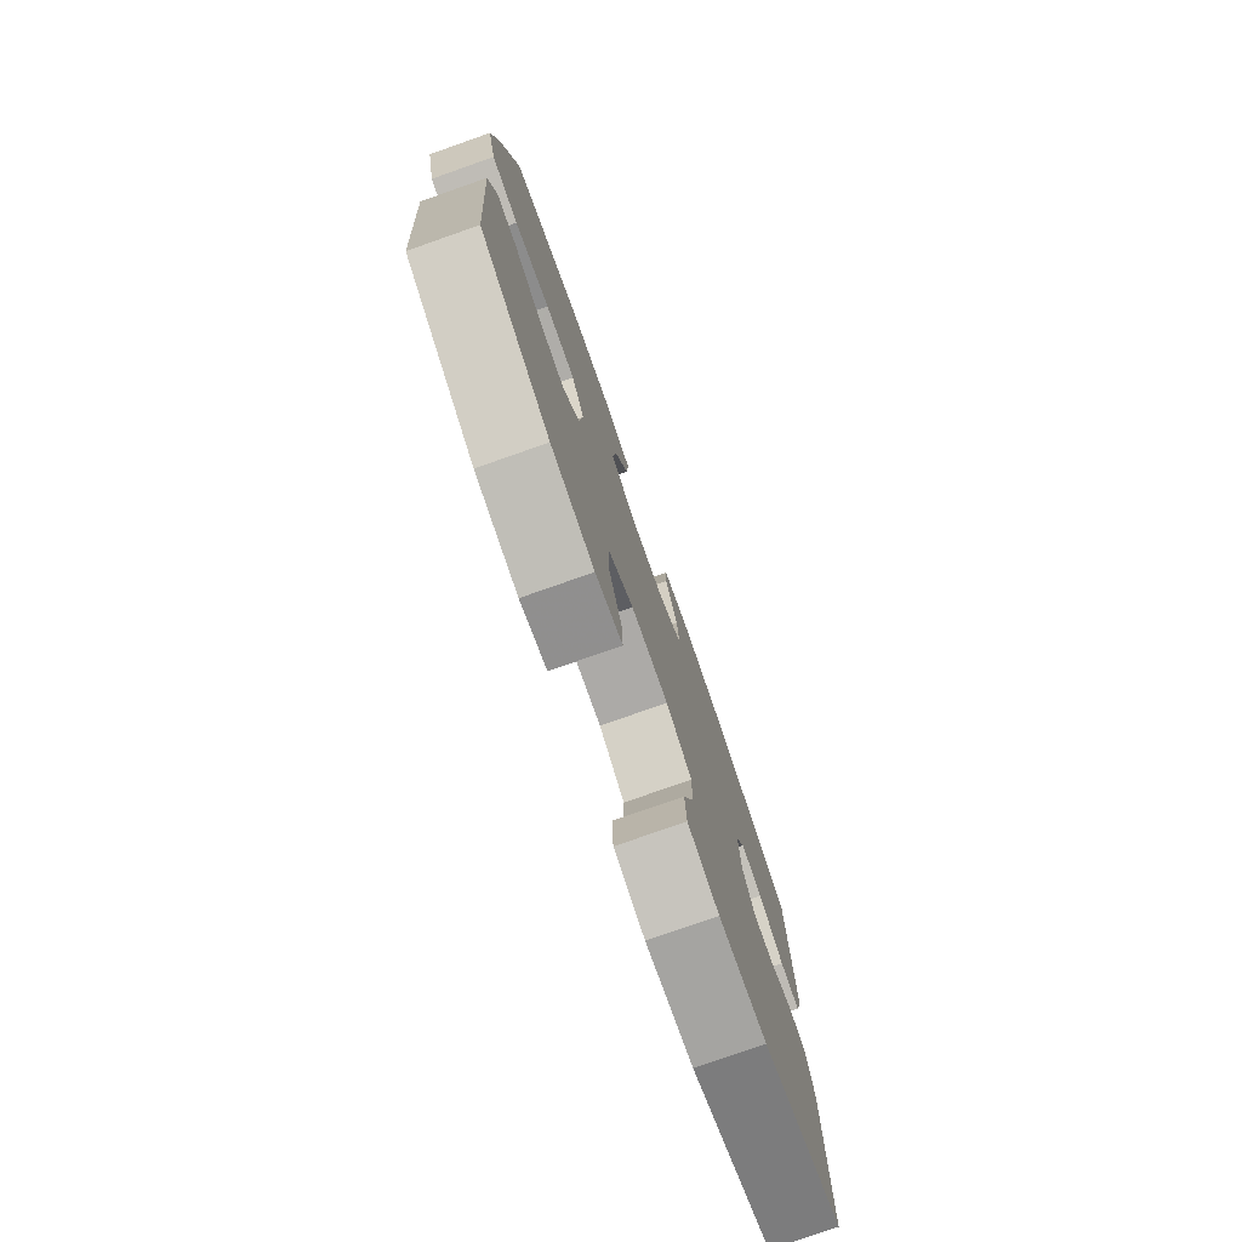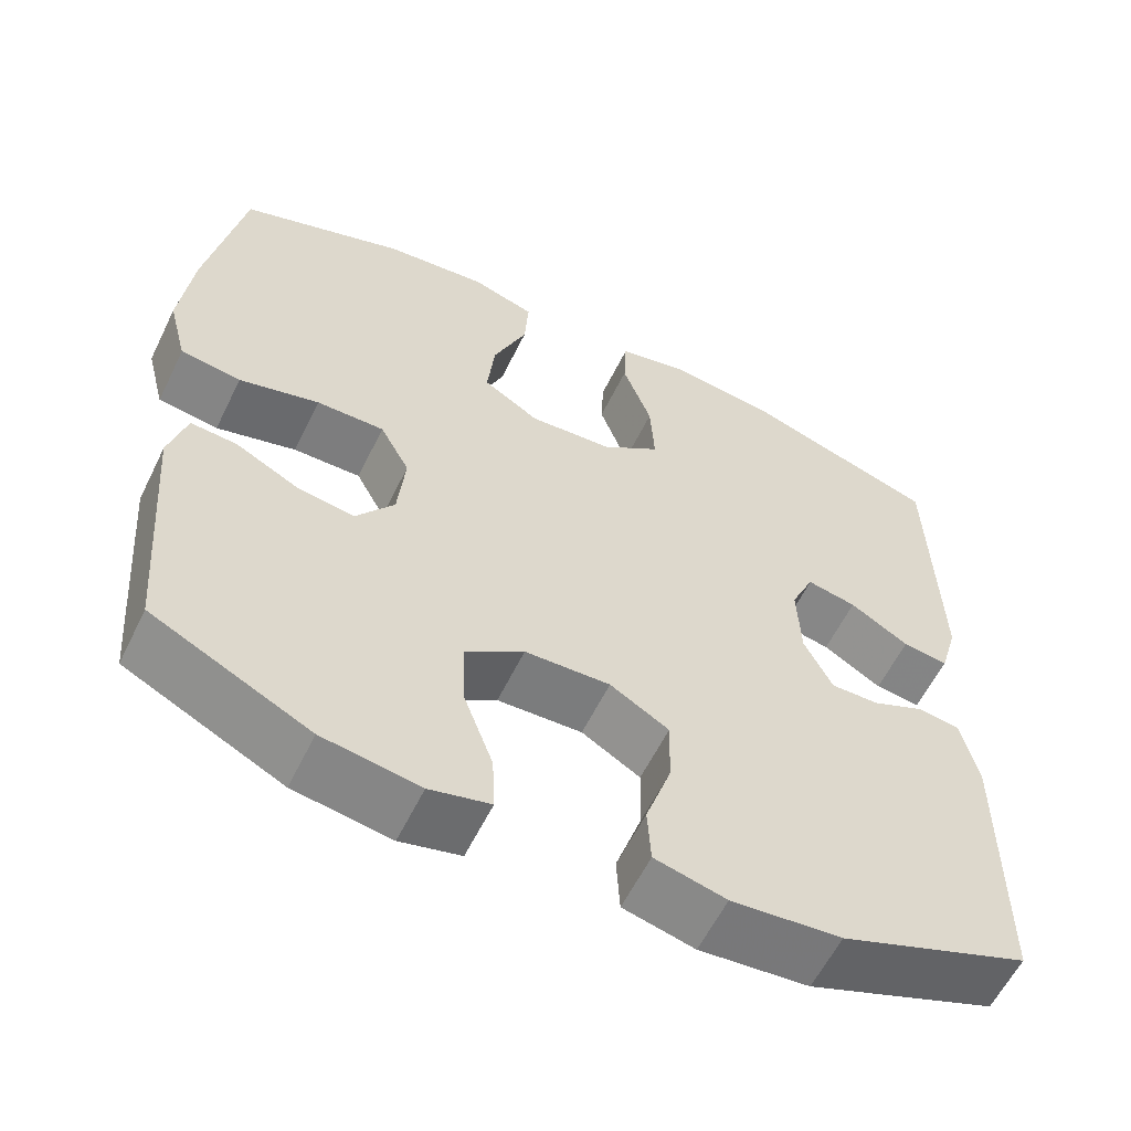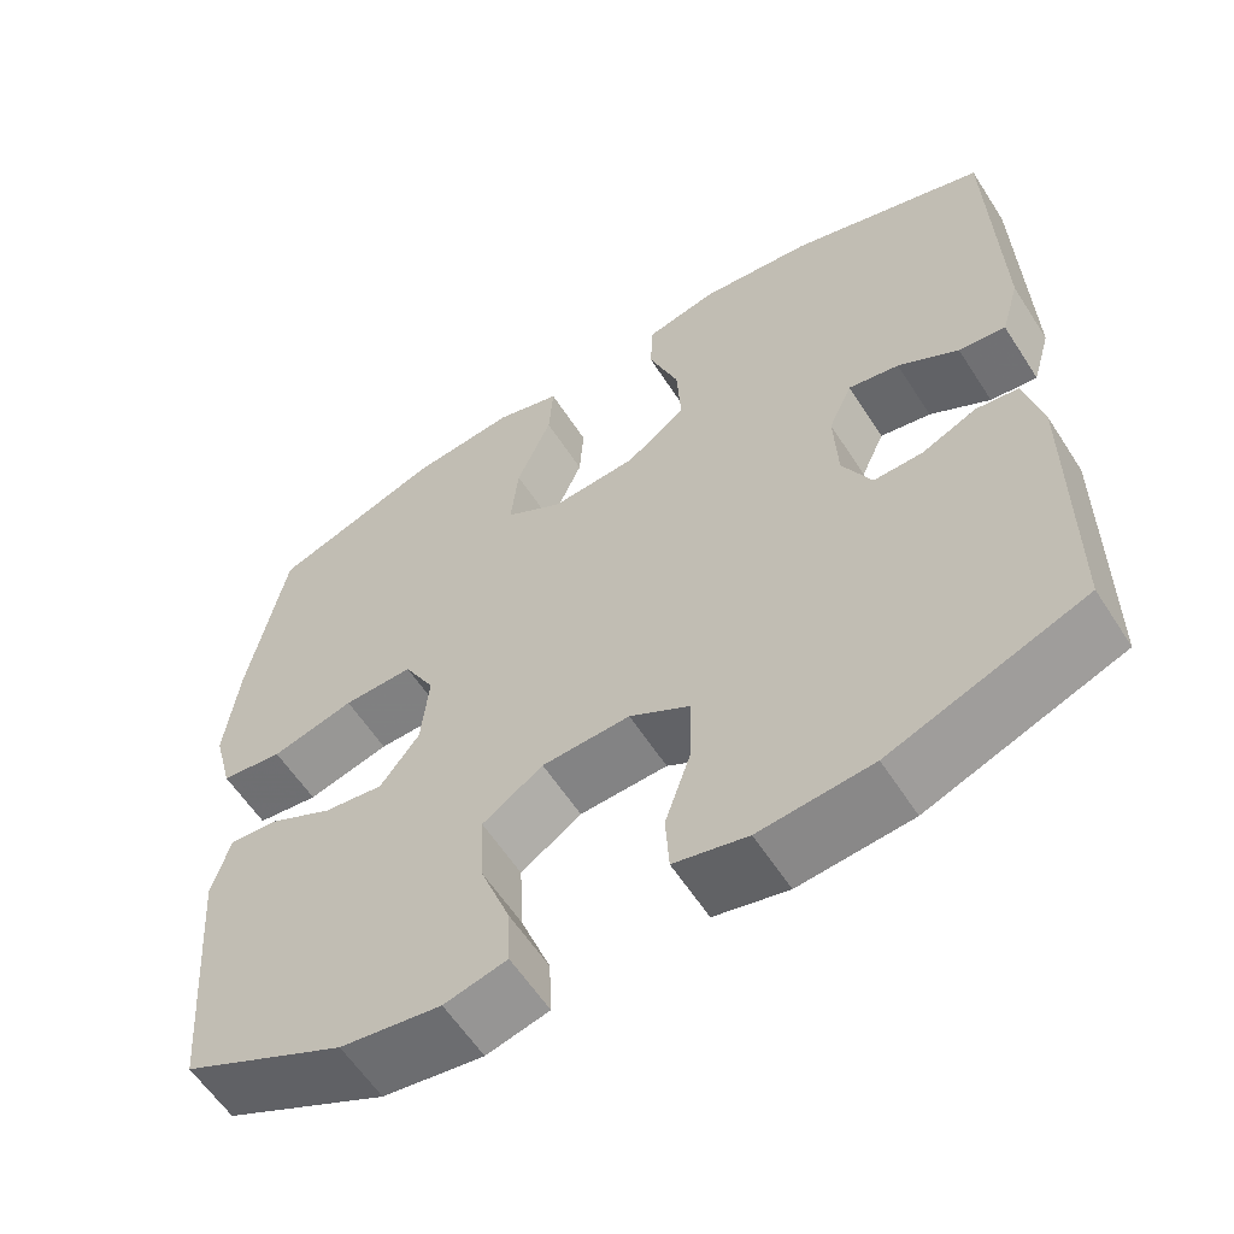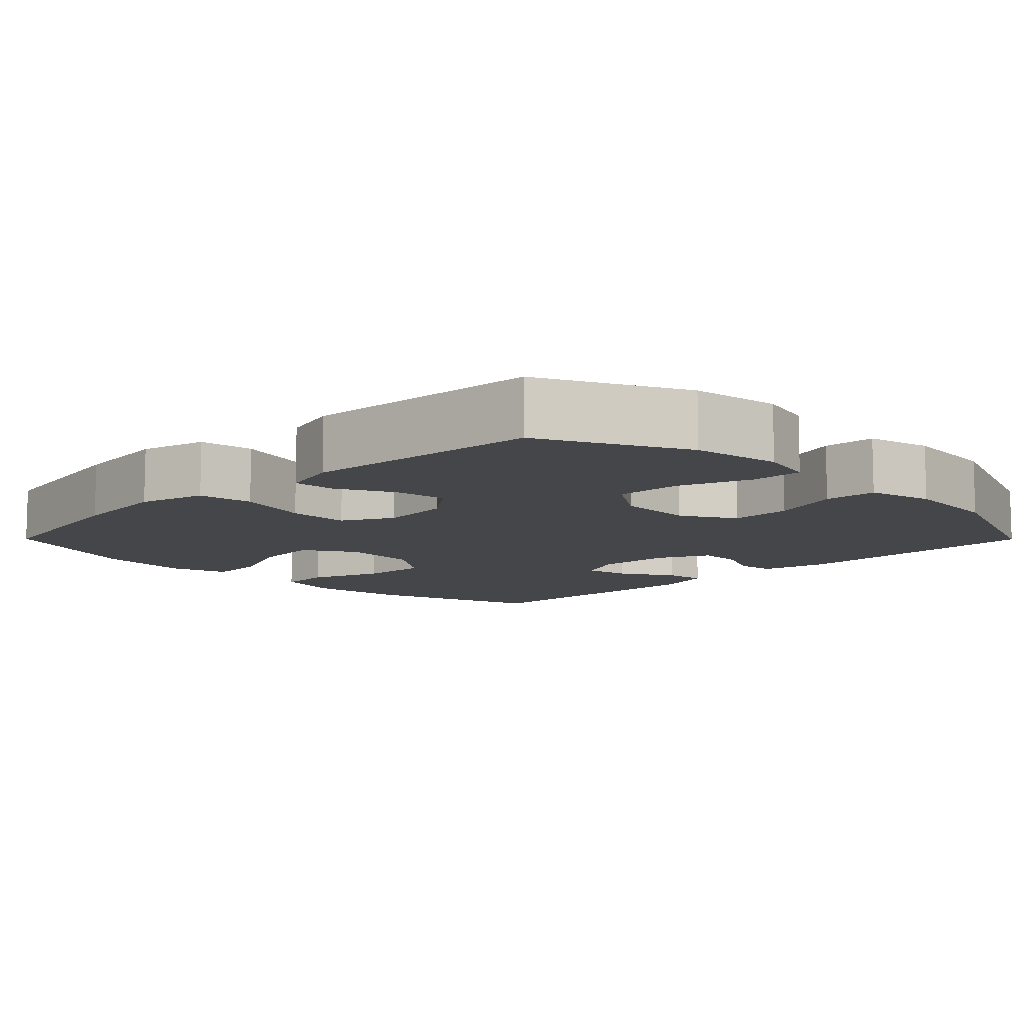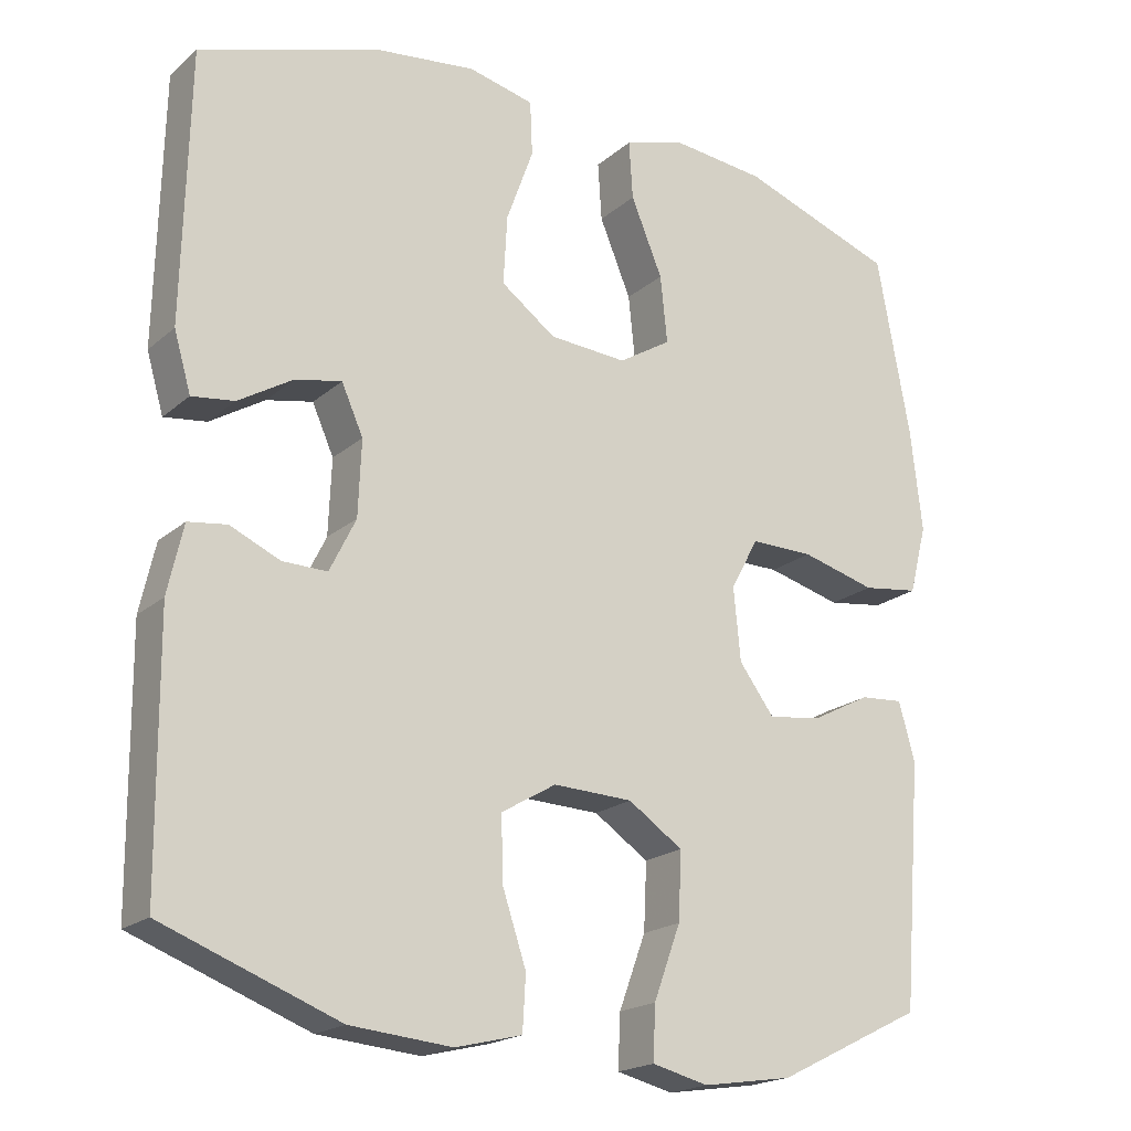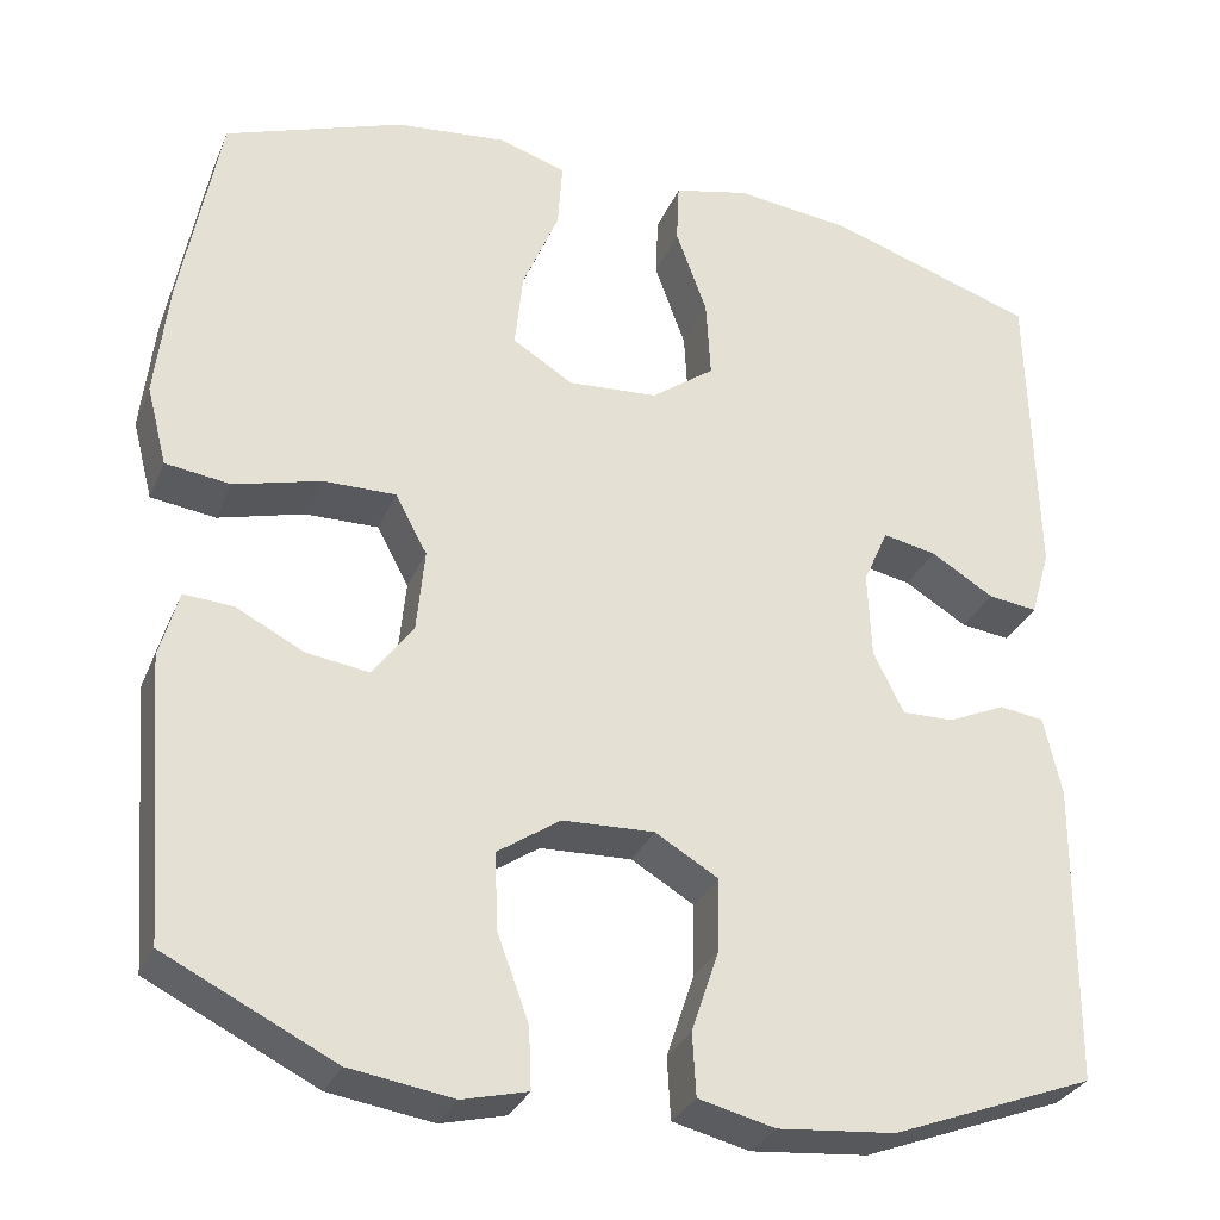
<metadata>
{"format":"obj","ext":"obj","renderer":"f3d","projection":"perspective","resolution":1024,"background":"white","views":[{"elev":-78.1,"azim":109.3,"up":"+Z"},{"elev":-59.4,"azim":154.0,"up":"+Z"},{"elev":-59.8,"azim":-147.3,"up":"+Z"},{"elev":-9.9,"azim":134.8,"up":"+Y"},{"elev":-19.6,"azim":-33.3,"up":"+Z"},{"elev":-30.6,"azim":159.8,"up":"+Z"}]}
</metadata>
<code>
v -0.5 0.07 -0.5
v -0.503 0.07 -0.159
v -0.483 0.07 -0.07
v -0.433 0.07 -0.063
v -0.368 0.07 -0.092
v -0.31 0.07 -0.093
v -0.276 0.07 -0.024
v -0.272 0.07 0.074
v -0.3 0.07 0.137
v -0.36 0.07 0.125
v -0.431 0.07 0.082
v -0.486 0.07 0.075
v -0.508 0.07 0.151
v -0.5 0.07 0.5
v -0.268 0.07 0.576
v -0.135 0.07 0.592
v -0.05 0.07 0.572
v -0.047 0.07 0.502
v -0.082 0.07 0.405
v -0.087 0.07 0.316
v -0.016 0.07 0.264
v 0.085 0.07 0.257
v 0.153 0.07 0.299
v 0.144 0.07 0.386
v 0.103 0.07 0.485
v 0.098 0.07 0.561
v 0.175 0.07 0.585
v 0.299 0.07 0.572
v 0.5 0.07 0.5
v 0.543 0.07 0.267
v 0.558 0.07 0.134
v 0.535 0.07 0.045
v 0.462 0.07 0.035
v 0.365 0.07 0.061
v 0.283 0.07 0.062
v 0.247 0.07 -0.005
v 0.256 0.07 -0.099
v 0.302 0.07 -0.161
v 0.372 0.07 -0.151
v 0.448 0.07 -0.112
v 0.504 0.07 -0.108
v 0.525 0.07 -0.184
v 0.5 0.07 -0.5
v 0.31 0.07 -0.594
v 0.193 0.07 -0.612
v 0.12 0.07 -0.594
v 0.123 0.07 -0.525
v 0.158 0.07 -0.43
v 0.162 0.07 -0.343
v 0.091 0.07 -0.295
v -0.012 0.07 -0.291
v -0.083 0.07 -0.333
v -0.081 0.07 -0.415
v -0.05 0.07 -0.508
v -0.054 0.07 -0.578
v -0.14 0.07 -0.599
v -0.272 0.07 -0.587
v -0.5 0 -0.5
v -0.503 0 -0.159
v -0.483 0 -0.07
v -0.433 0 -0.063
v -0.368 0 -0.092
v -0.31 0 -0.093
v -0.276 0 -0.024
v -0.272 0 0.074
v -0.3 0 0.137
v -0.36 0 0.125
v -0.431 0 0.082
v -0.486 0 0.075
v -0.508 0 0.151
v -0.5 0 0.5
v -0.268 0 0.576
v -0.135 0 0.592
v -0.05 0 0.572
v -0.047 0 0.502
v -0.082 0 0.405
v -0.087 0 0.316
v -0.016 0 0.264
v 0.085 0 0.257
v 0.153 0 0.299
v 0.144 0 0.386
v 0.103 0 0.485
v 0.098 0 0.561
v 0.175 0 0.585
v 0.299 0 0.572
v 0.5 0 0.5
v 0.543 0 0.267
v 0.558 0 0.134
v 0.535 0 0.045
v 0.462 0 0.035
v 0.365 0 0.061
v 0.283 0 0.062
v 0.247 0 -0.005
v 0.256 0 -0.099
v 0.302 0 -0.161
v 0.372 0 -0.151
v 0.448 0 -0.112
v 0.504 0 -0.108
v 0.525 0 -0.184
v 0.5 0 -0.5
v 0.31 0 -0.594
v 0.193 0 -0.612
v 0.12 0 -0.594
v 0.123 0 -0.525
v 0.158 0 -0.43
v 0.162 0 -0.343
v 0.091 0 -0.295
v -0.012 0 -0.291
v -0.083 0 -0.333
v -0.081 0 -0.415
v -0.05 0 -0.508
v -0.054 0 -0.578
v -0.14 0 -0.599
v -0.272 0 -0.587
f 53 54 55 56
f 52 53 56 57
f 45 46 47 48
f 45 48 49
f 44 45 49
f 43 44 49
f 42 43 49 50
f 39 40 41 42
f 38 39 42 50
f 31 32 33 34
f 31 34 35
f 30 31 35
f 29 30 35
f 28 29 35 36
f 24 25 26 27
f 23 24 27 28
f 16 17 18 19
f 16 19 20
f 15 16 20
f 14 15 20
f 13 14 20 21
f 10 11 12 13
f 9 10 13 21
f 2 3 4 5
f 2 5 6
f 52 57 1 2
f 51 52 2 6
f 37 38 50 51
f 36 37 51 6
f 23 28 36
f 22 23 36 6
f 8 9 21 22
f 7 8 22
f 6 7 22
f 113 112 111 110
f 114 113 110 109
f 105 104 103 102
f 106 105 102
f 106 102 101
f 106 101 100
f 107 106 100 99
f 99 98 97 96
f 107 99 96 95
f 91 90 89 88
f 92 91 88
f 92 88 87
f 92 87 86
f 93 92 86 85
f 84 83 82 81
f 85 84 81 80
f 76 75 74 73
f 77 76 73
f 77 73 72
f 77 72 71
f 78 77 71 70
f 70 69 68 67
f 78 70 67 66
f 62 61 60 59
f 63 62 59
f 59 58 114 109
f 63 59 109 108
f 108 107 95 94
f 63 108 94 93
f 93 85 80
f 63 93 80 79
f 79 78 66 65
f 79 65 64
f 79 64 63
f 1 58 59 2
f 2 59 60 3
f 3 60 61 4
f 4 61 62 5
f 5 62 63 6
f 6 63 64 7
f 7 64 65 8
f 8 65 66 9
f 9 66 67 10
f 10 67 68 11
f 11 68 69 12
f 12 69 70 13
f 13 70 71 14
f 14 71 72 15
f 15 72 73 16
f 16 73 74 17
f 17 74 75 18
f 18 75 76 19
f 19 76 77 20
f 20 77 78 21
f 21 78 79 22
f 22 79 80 23
f 23 80 81 24
f 24 81 82 25
f 25 82 83 26
f 26 83 84 27
f 27 84 85 28
f 28 85 86 29
f 29 86 87 30
f 30 87 88 31
f 31 88 89 32
f 32 89 90 33
f 33 90 91 34
f 34 91 92 35
f 35 92 93 36
f 36 93 94 37
f 37 94 95 38
f 38 95 96 39
f 39 96 97 40
f 40 97 98 41
f 41 98 99 42
f 42 99 100 43
f 43 100 101 44
f 44 101 102 45
f 45 102 103 46
f 46 103 104 47
f 47 104 105 48
f 48 105 106 49
f 49 106 107 50
f 50 107 108 51
f 51 108 109 52
f 52 109 110 53
f 53 110 111 54
f 54 111 112 55
f 55 112 113 56
f 56 113 114 57
f 57 114 58 1

</code>
